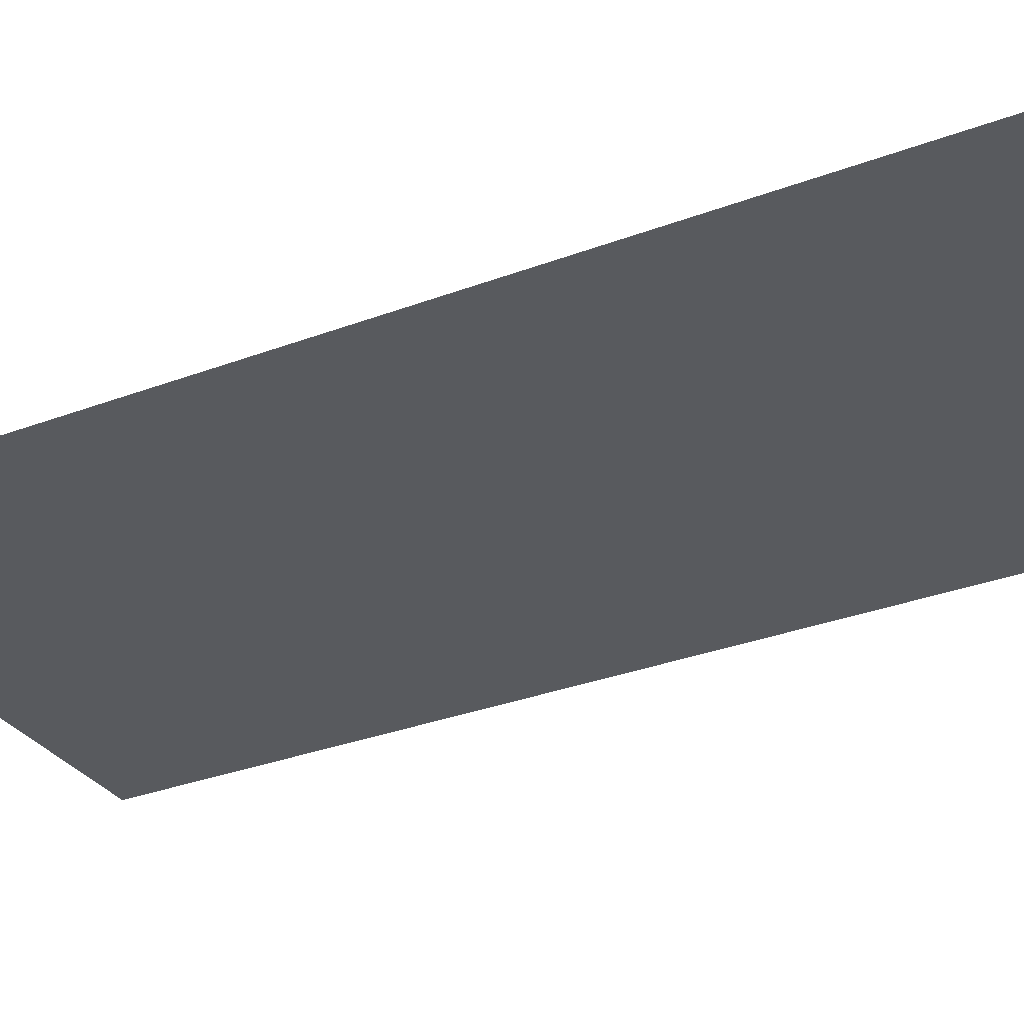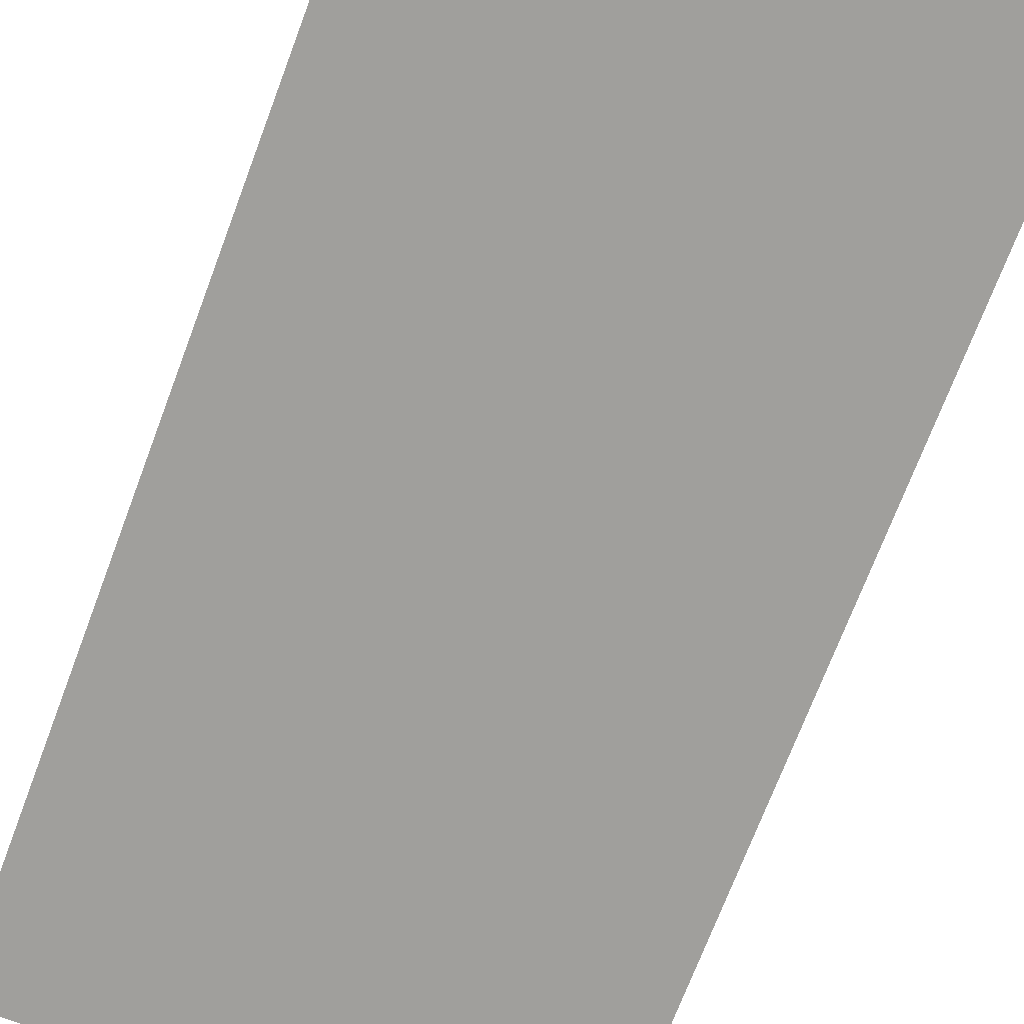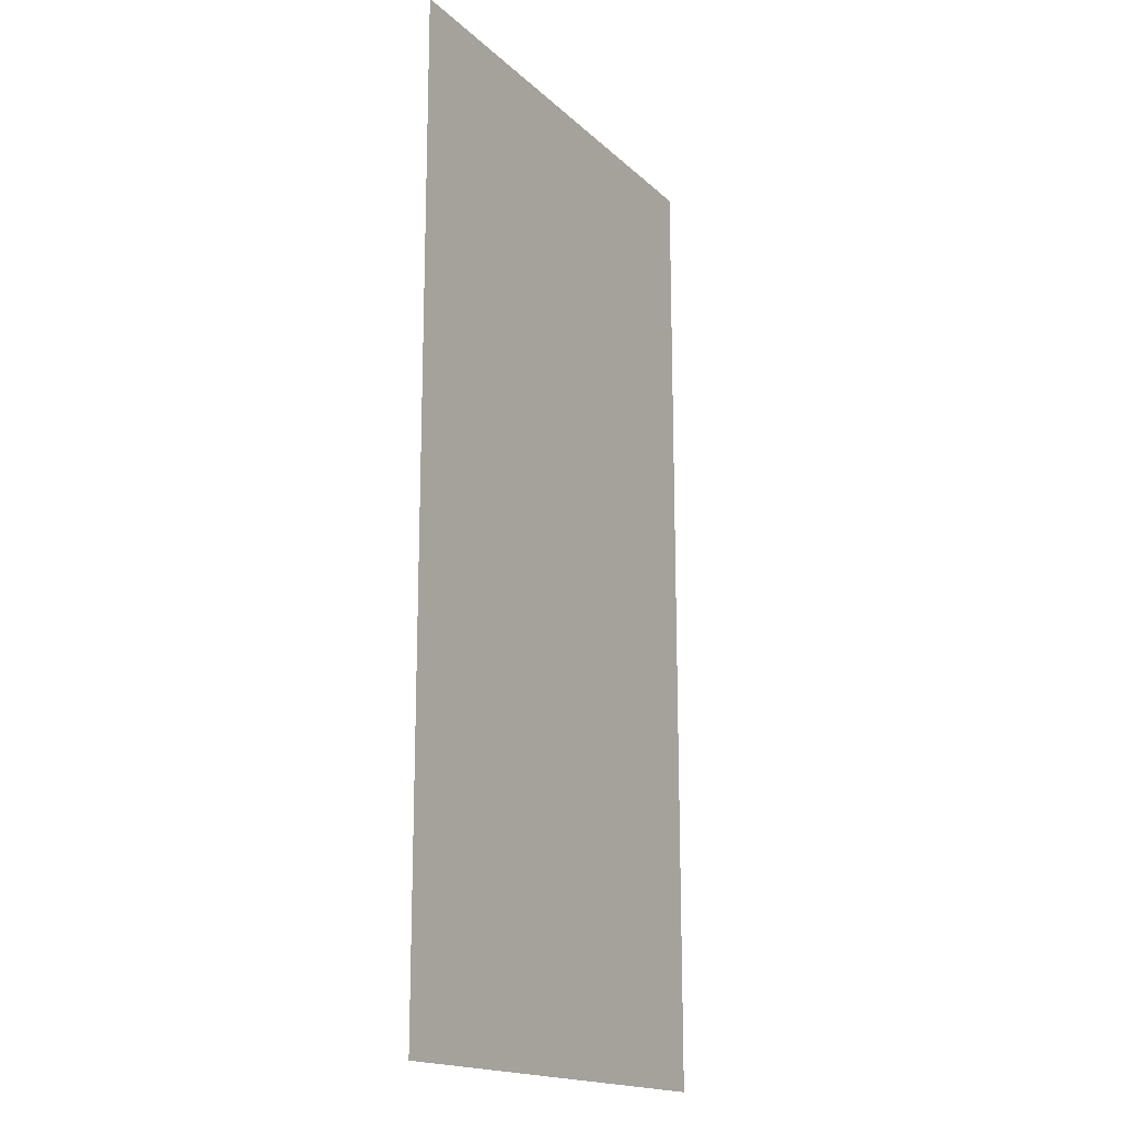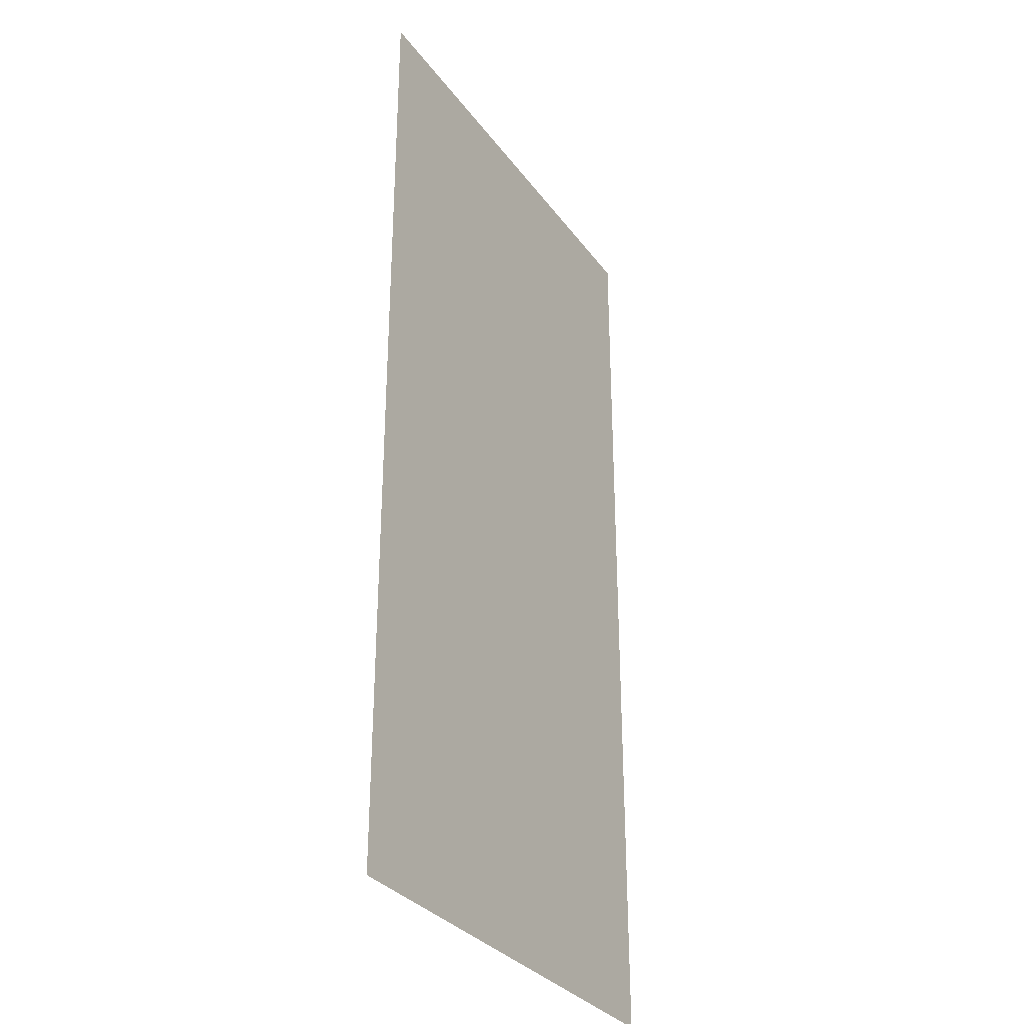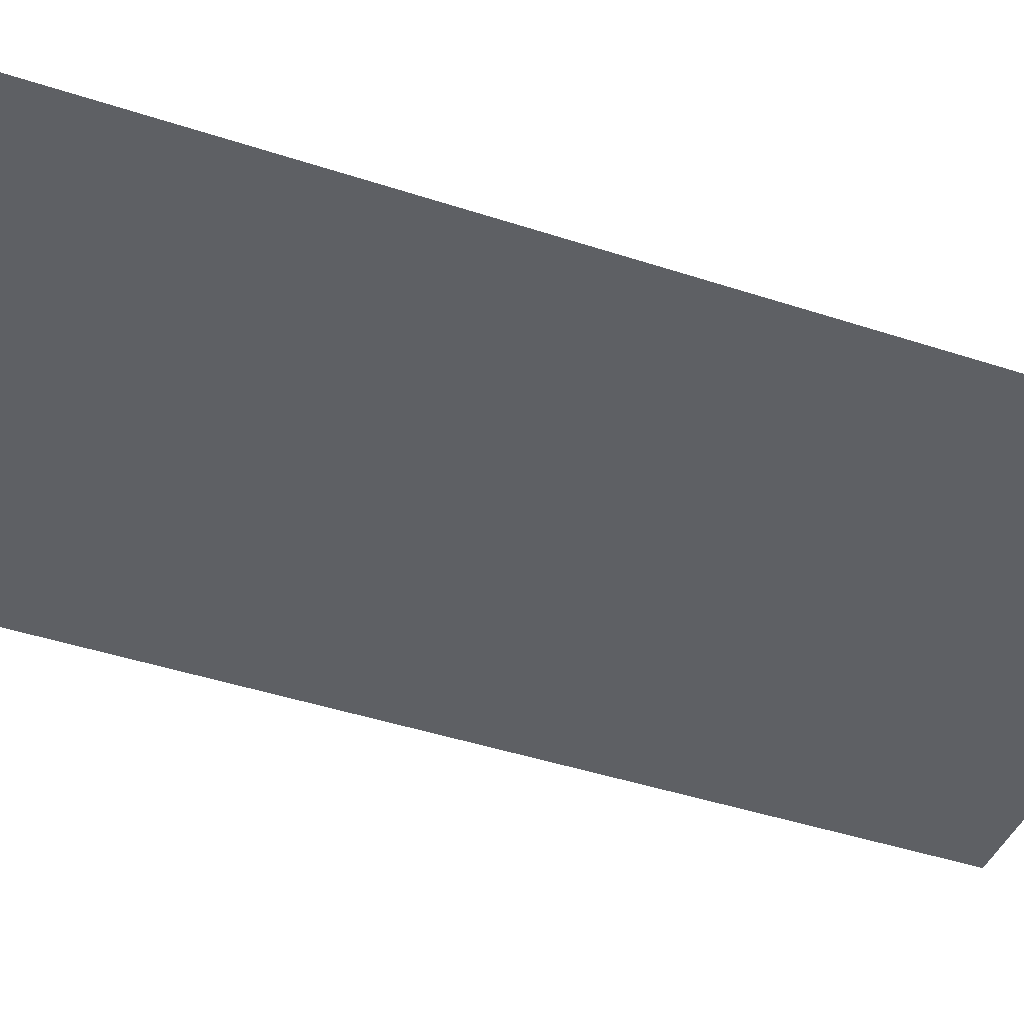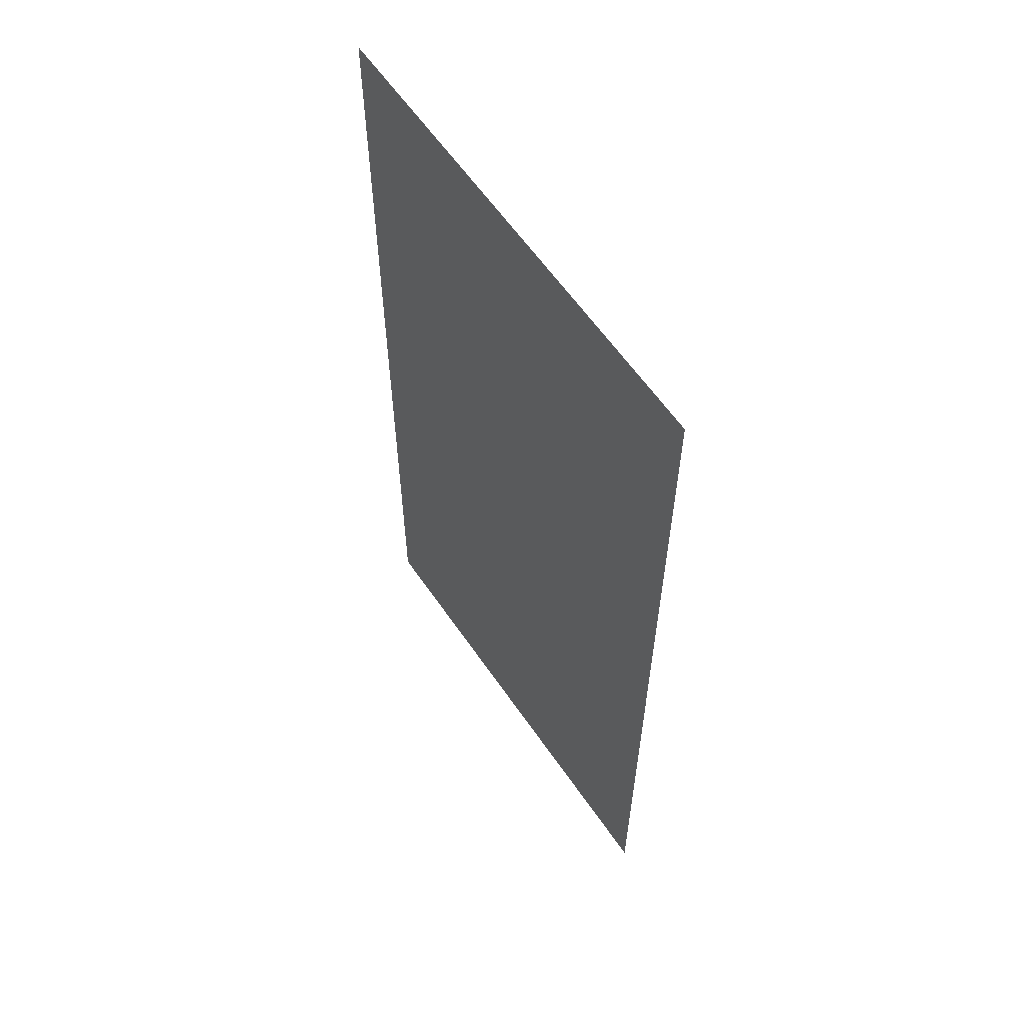
<metadata>
{"format":"obj","ext":"obj","renderer":"f3d","projection":"perspective","resolution":1024,"background":"white","views":[{"elev":-31.1,"azim":118.5,"up":"+Z"},{"elev":-71.2,"azim":-20.6,"up":"+Z"},{"elev":-17.1,"azim":120.2,"up":"+Y"},{"elev":-31.6,"azim":-60.0,"up":"+Y"},{"elev":-42.8,"azim":-111.5,"up":"+Z"},{"elev":60.4,"azim":-124.3,"up":"+Y"}]}
</metadata>
<code>
v -49 -14 0
v -50 -14 0
v -50 -13 0
v -49 -13 0
v -49 -15 0
v -50 -15 0
v -50 -14 0
v -49 -14 0
g Forest_mesh_0012
f 1 2 3 4
f 5 6 7 8

</code>
